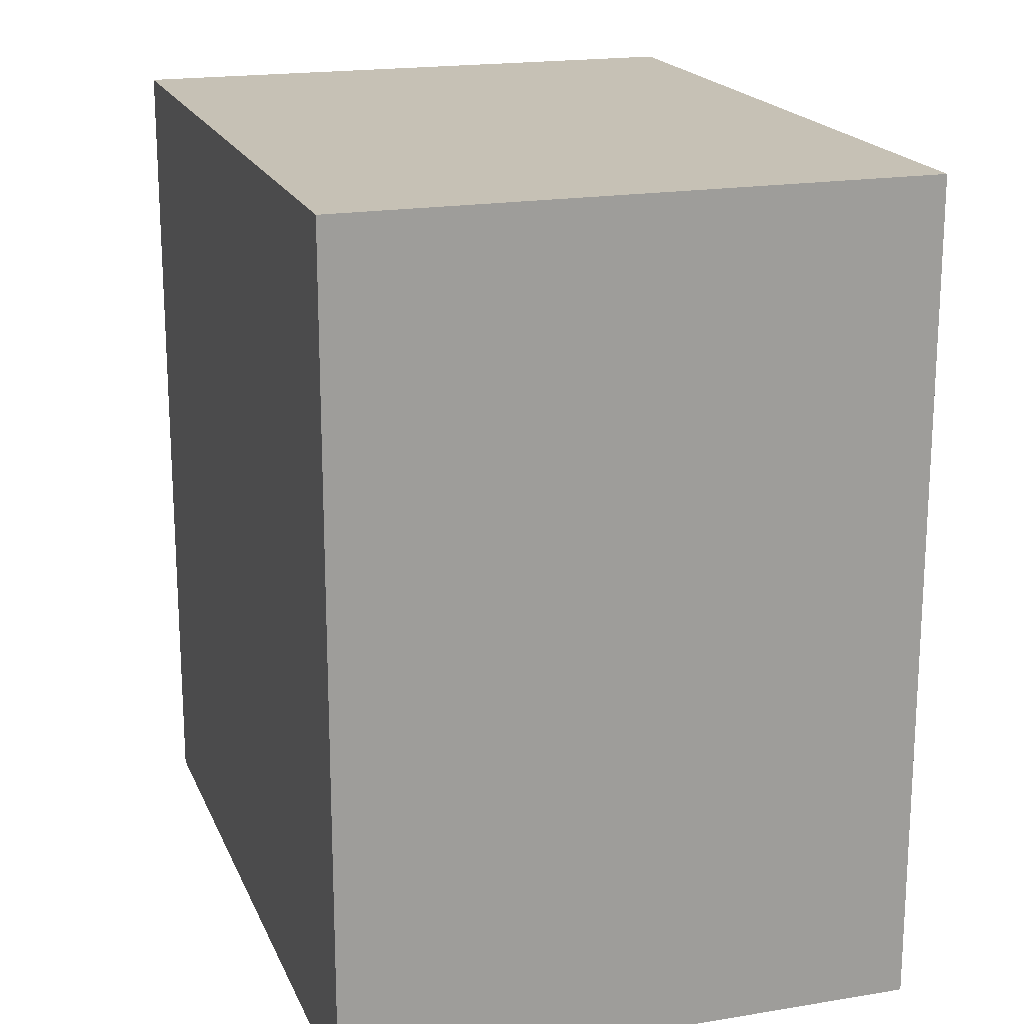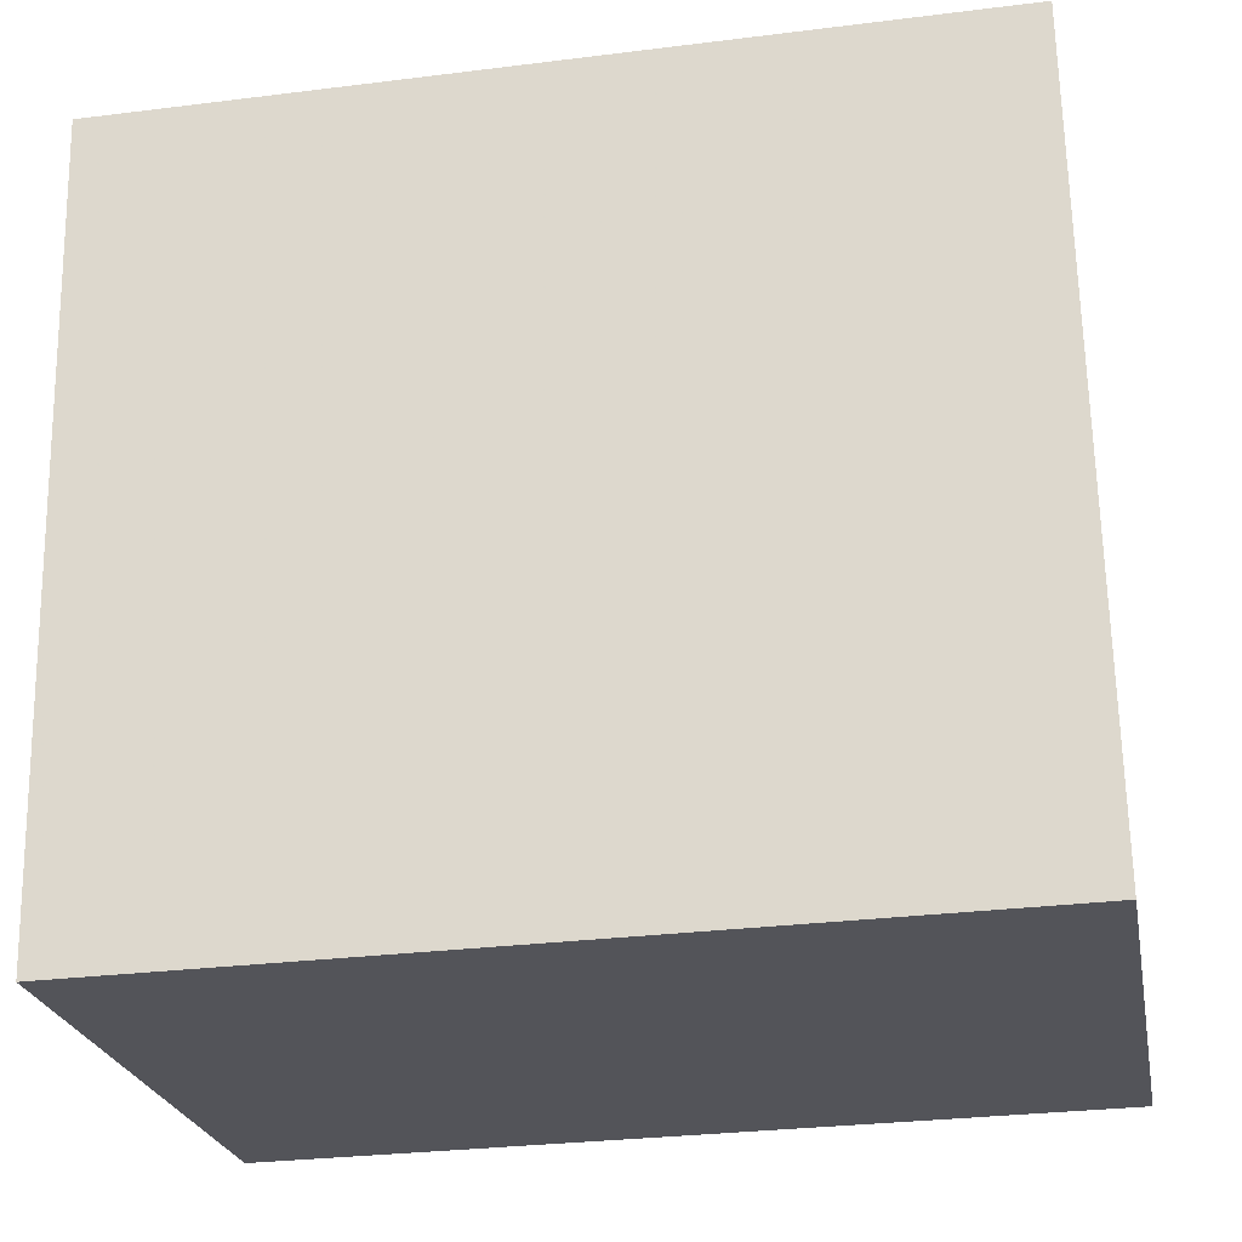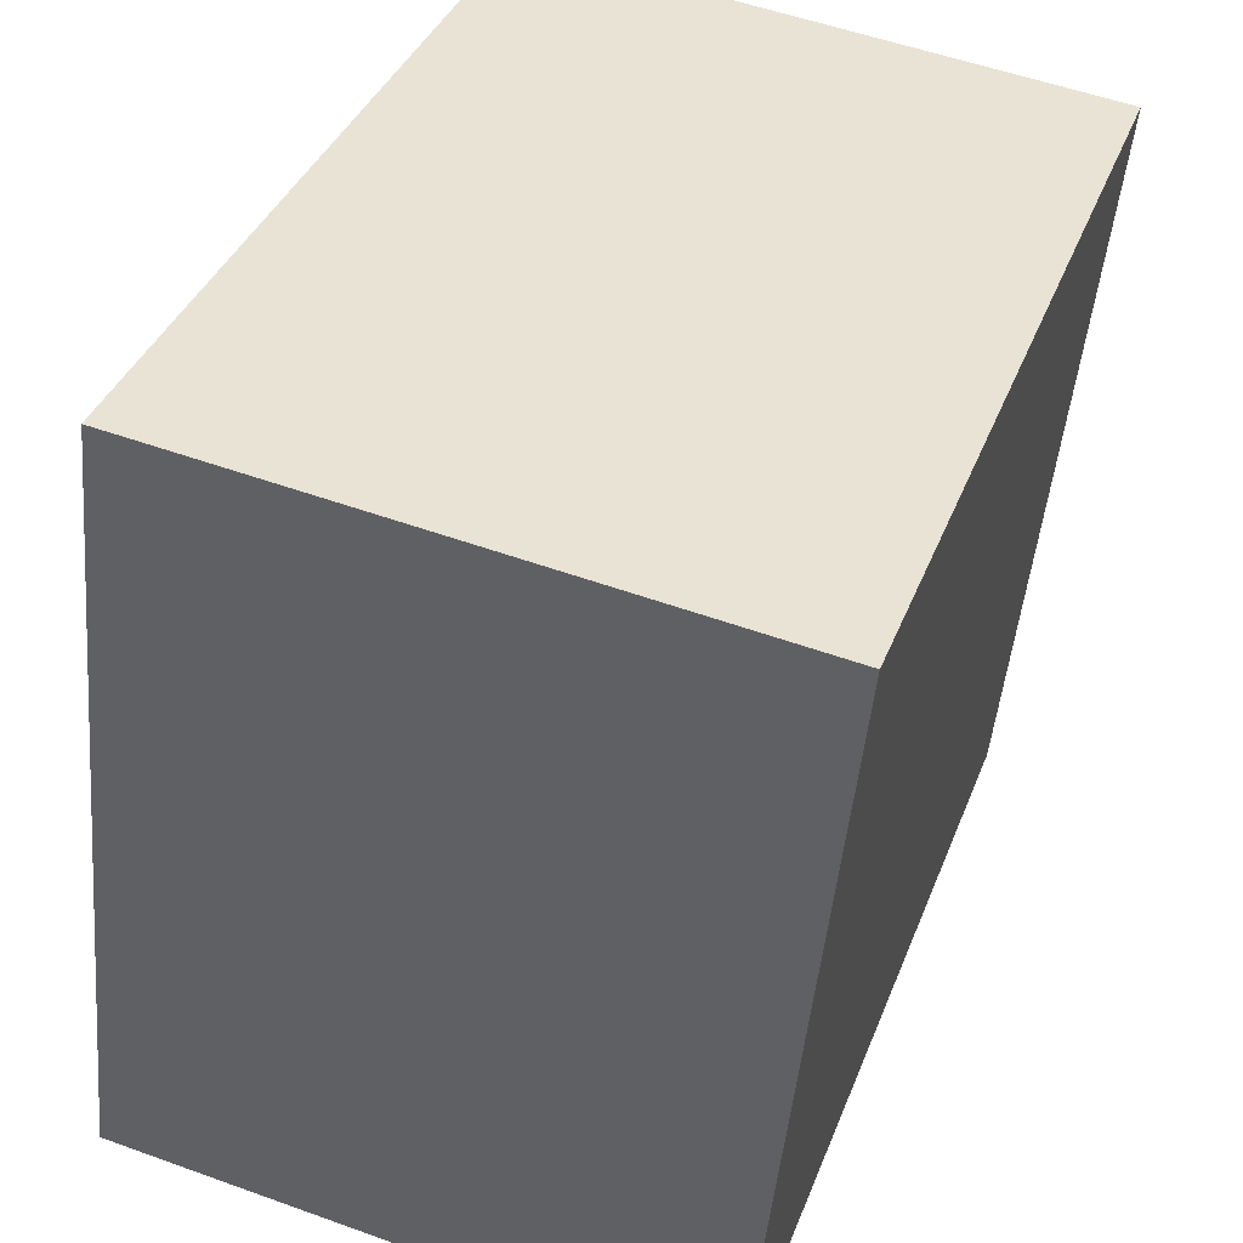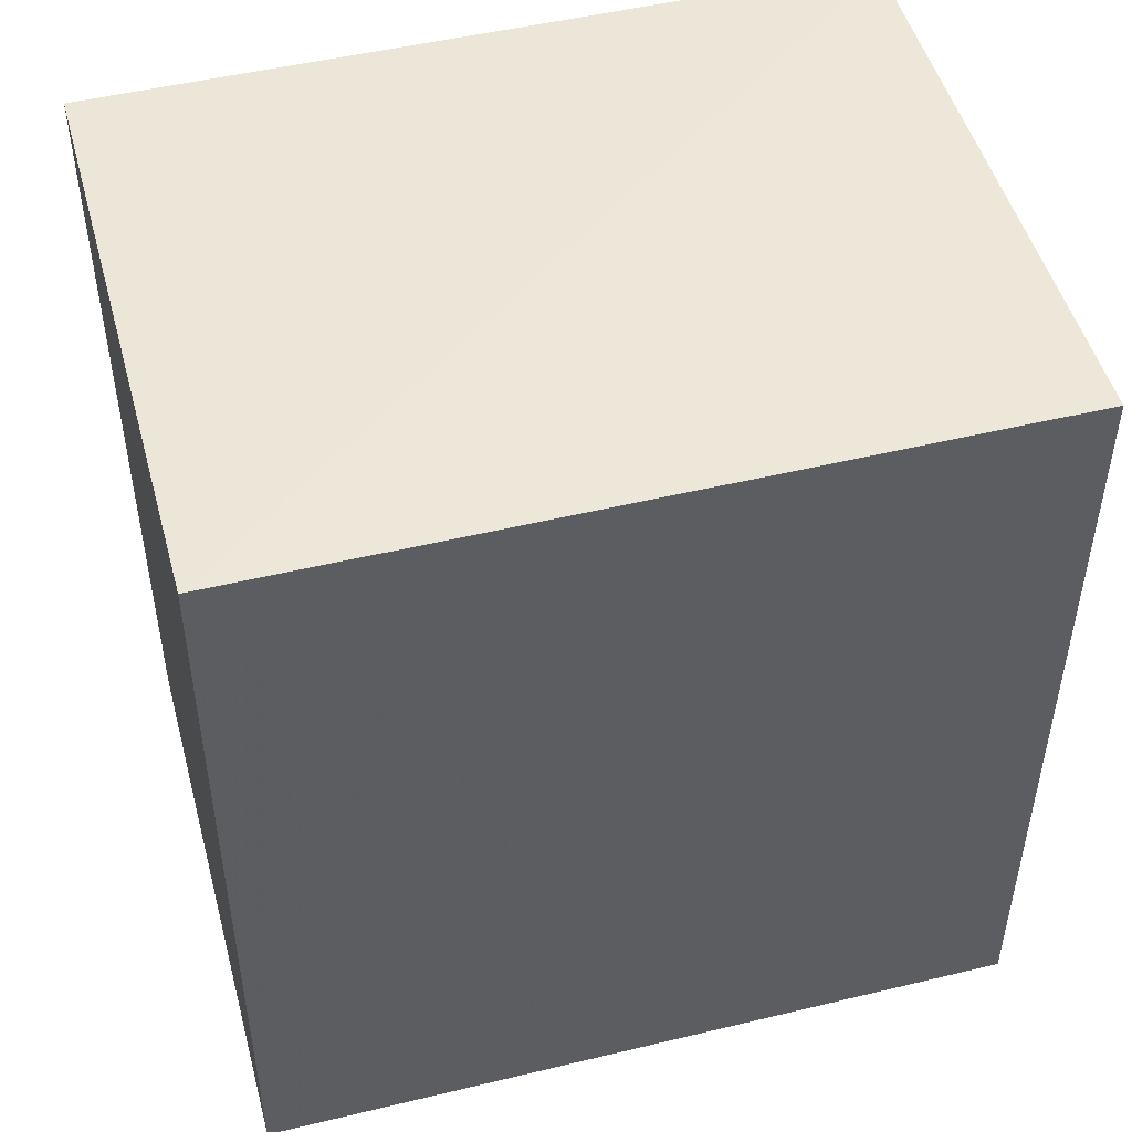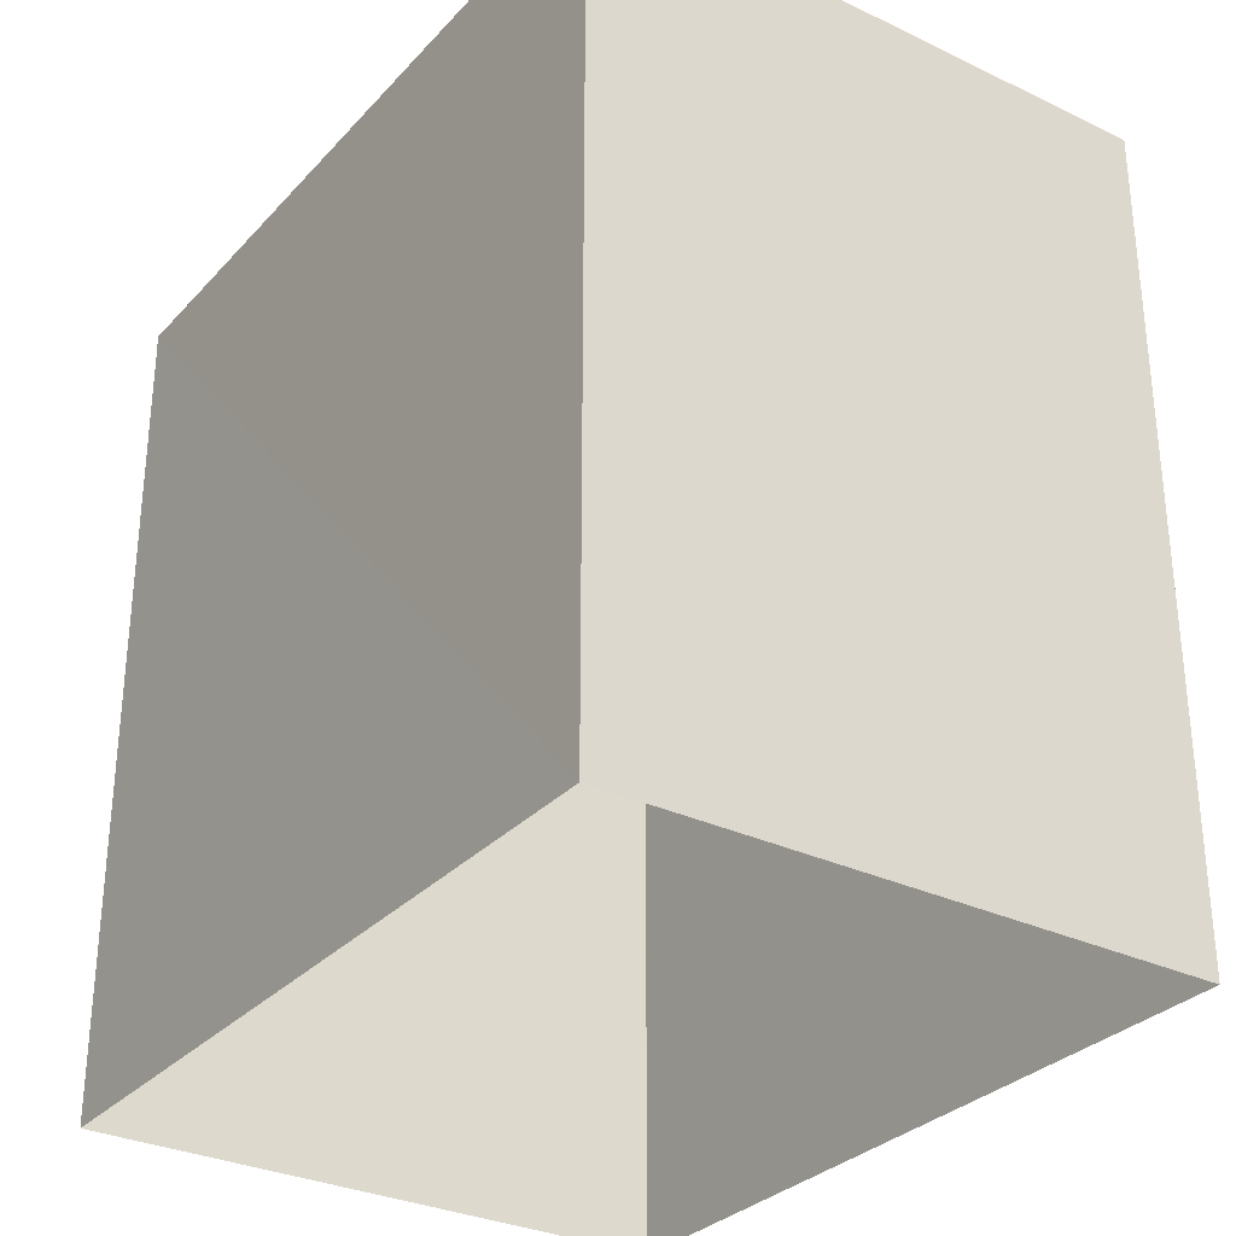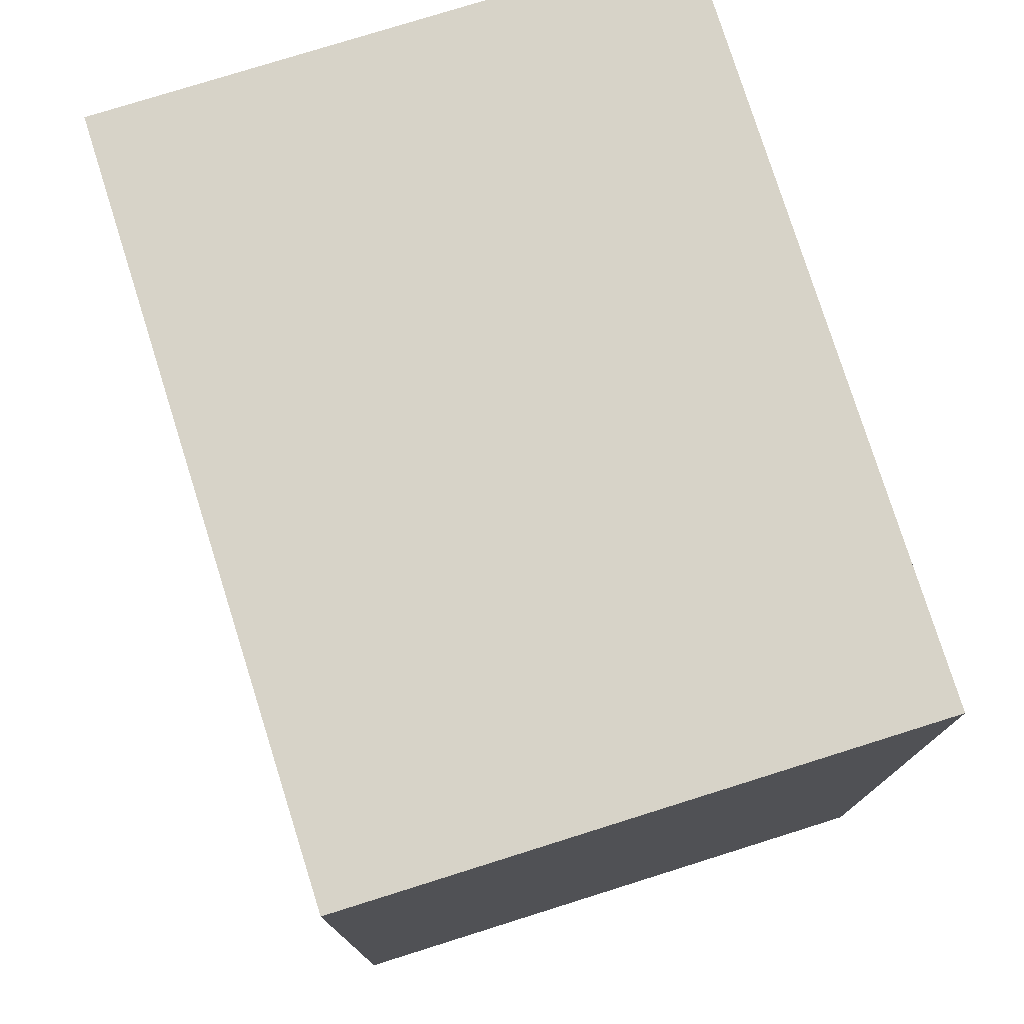
<metadata>
{"format":"obj","ext":"obj","renderer":"f3d","projection":"perspective","resolution":1024,"background":"white","views":[{"elev":18.8,"azim":-23.6,"up":"+Z"},{"elev":-29.9,"azim":100.4,"up":"+Y"},{"elev":37.8,"azim":19.8,"up":"+Y"},{"elev":49.4,"azim":69.0,"up":"+Z"},{"elev":-30.8,"azim":139.7,"up":"+Z"},{"elev":76.7,"azim":-23.4,"up":"+Z"}]}
</metadata>
<code>
v -3.73e+05 -1.057e+05 22.41
v -3.73e+05 -1.057e+05 22.41
v -3.73e+05 -1.057e+05 22.41
v -3.73e+05 -1.057e+05 22.41
v -3.73e+05 -1.057e+05 31.72
v -3.73e+05 -1.057e+05 31.72
v -3.73e+05 -1.057e+05 31.72
v -3.73e+05 -1.057e+05 31.72
f 1 2 3
f 1 4 2
f 5 6 7
f 5 8 6
f 8 4 1
f 6 8 1
f 5 2 4
f 8 5 4
f 5 3 2
f 5 7 3
f 7 1 3
f 7 6 1

</code>
